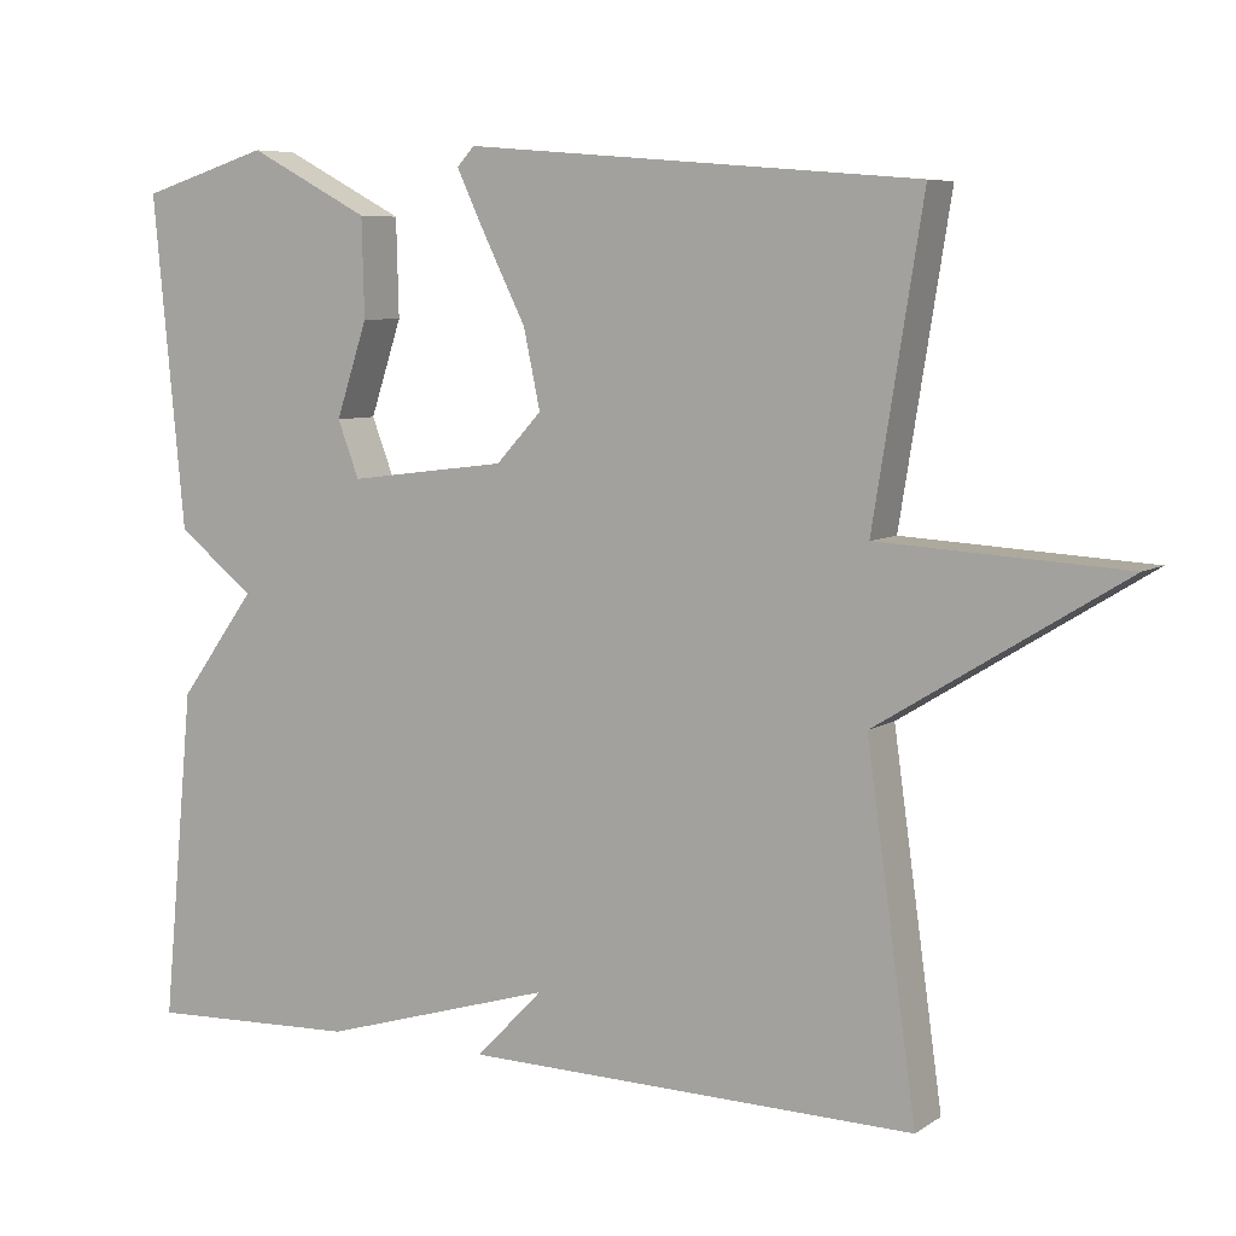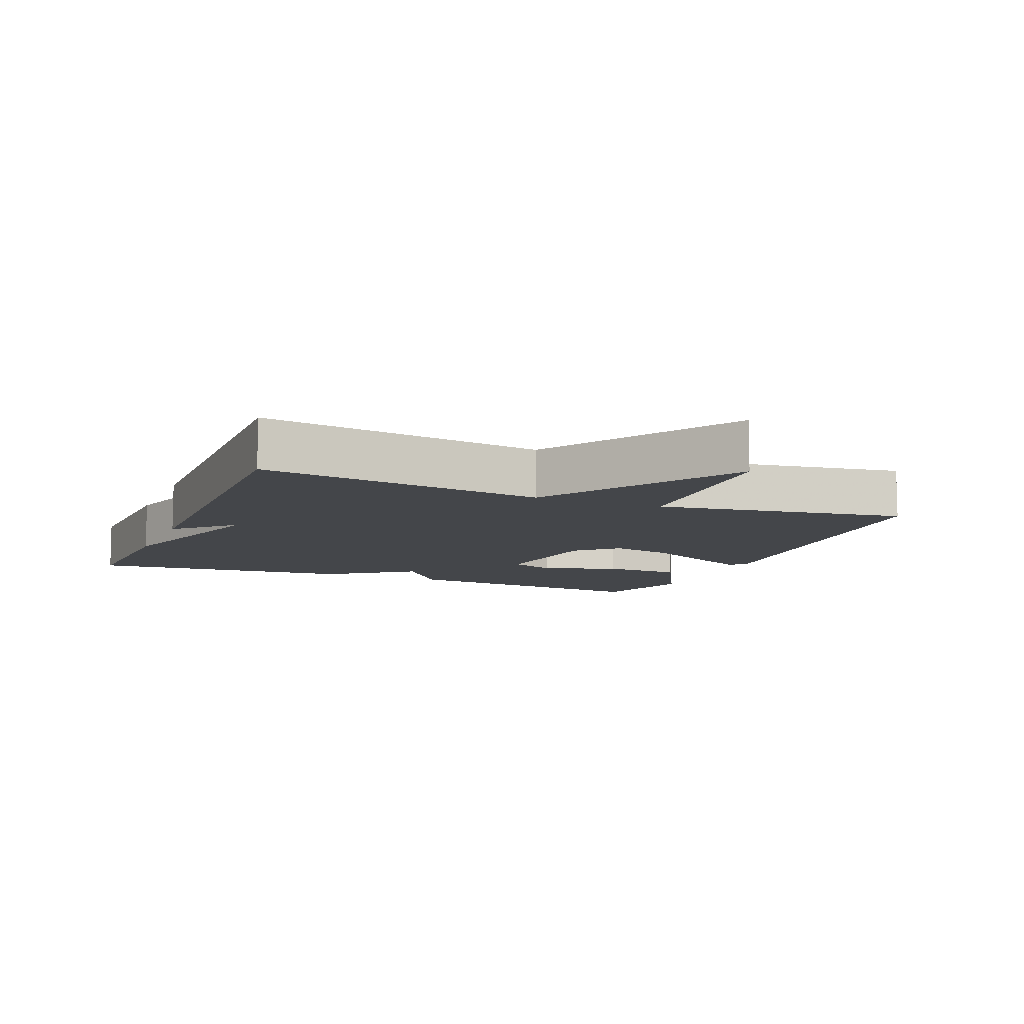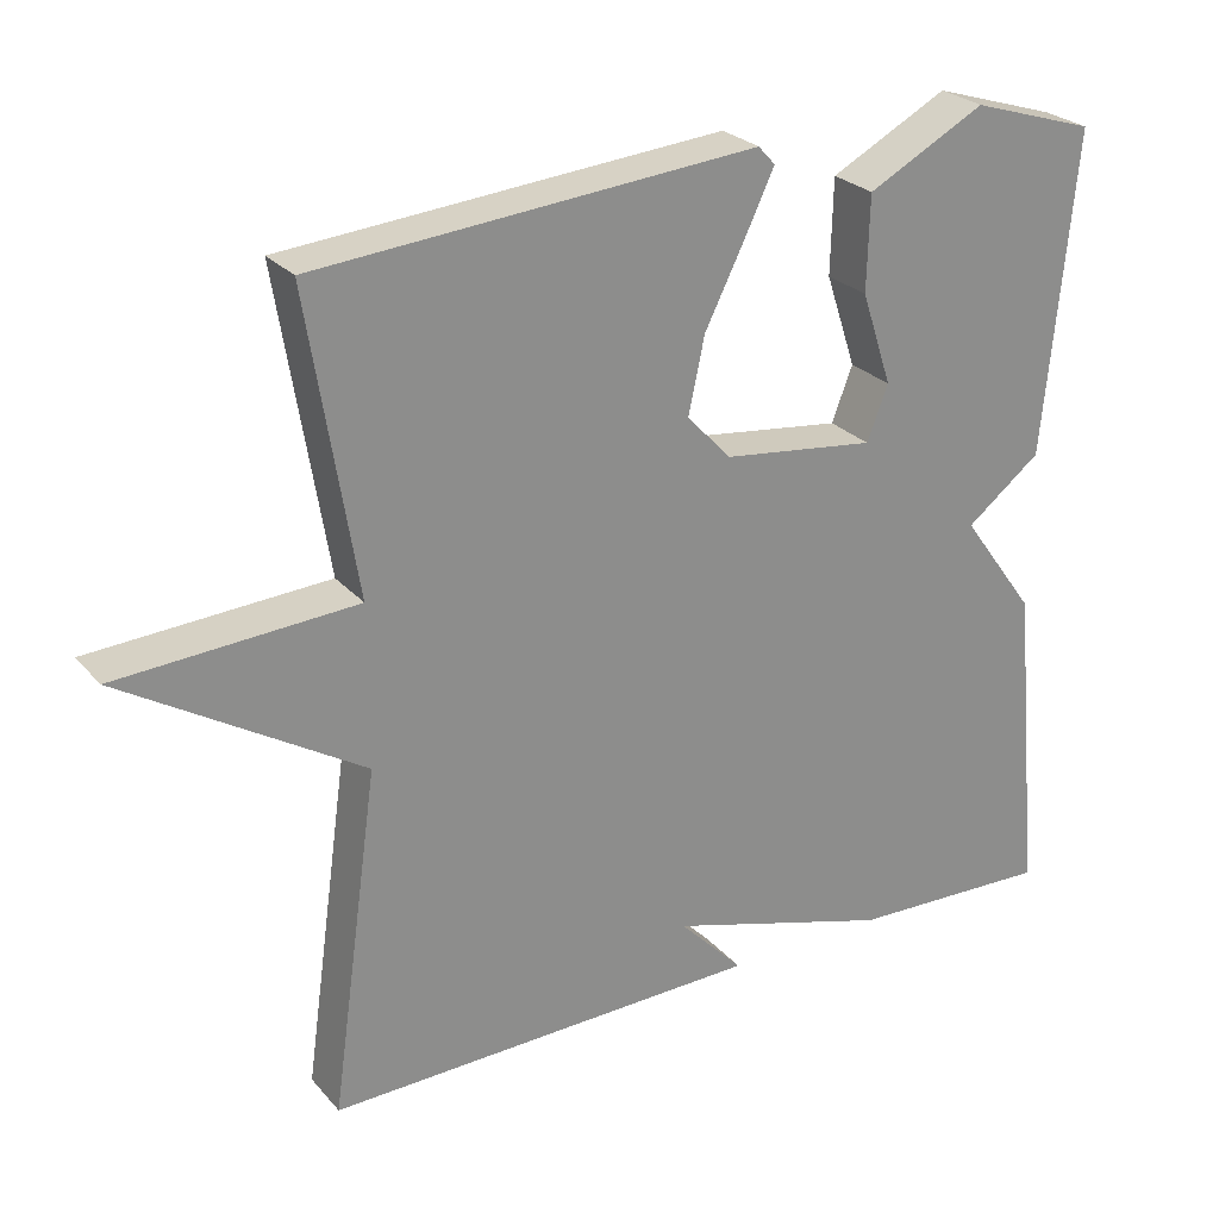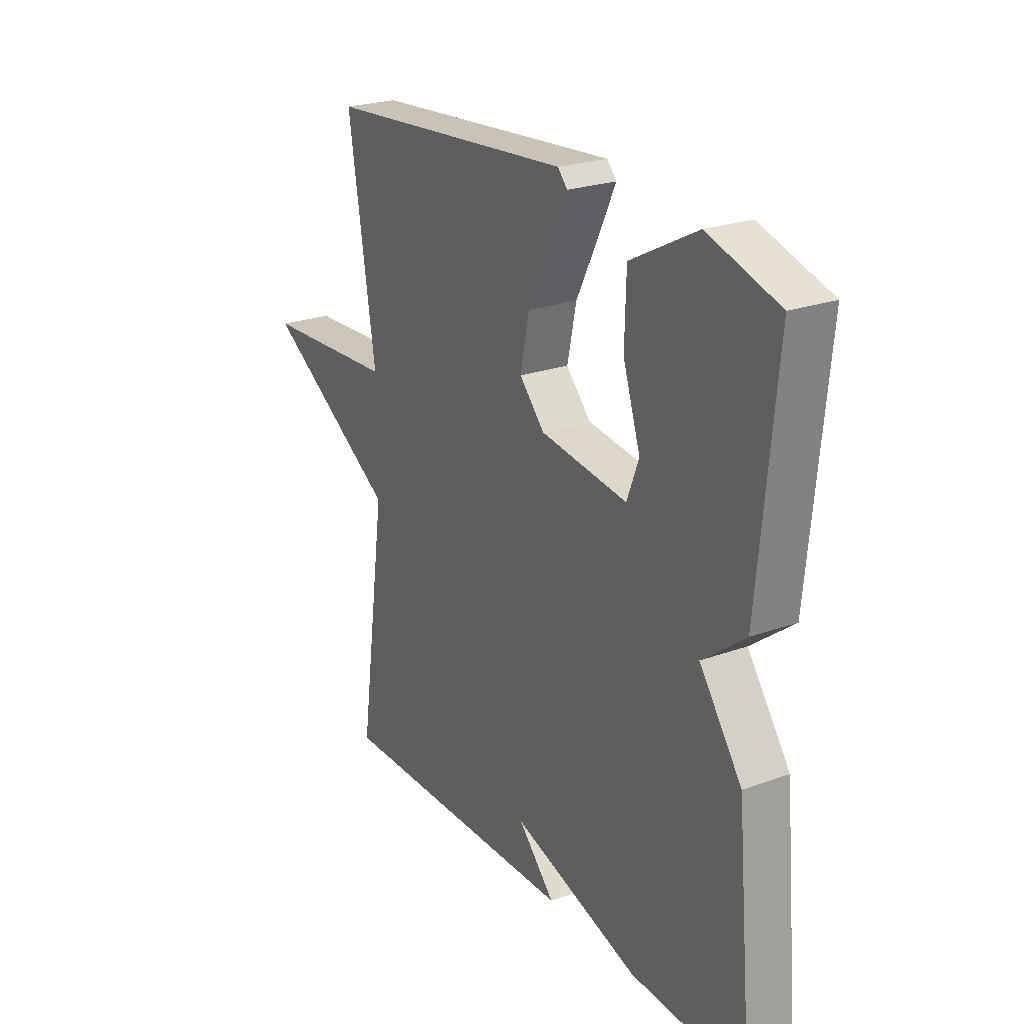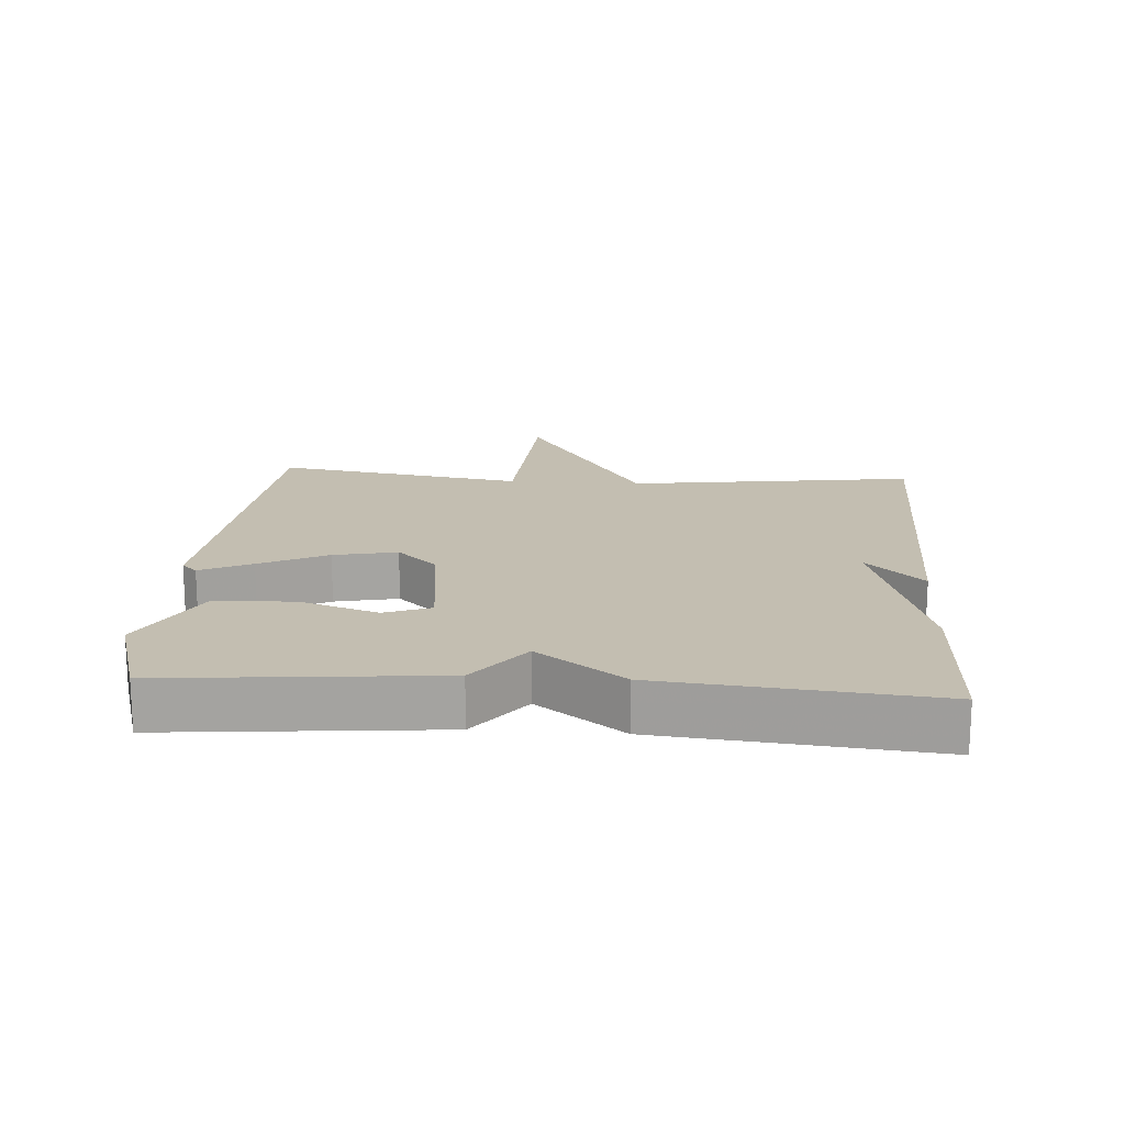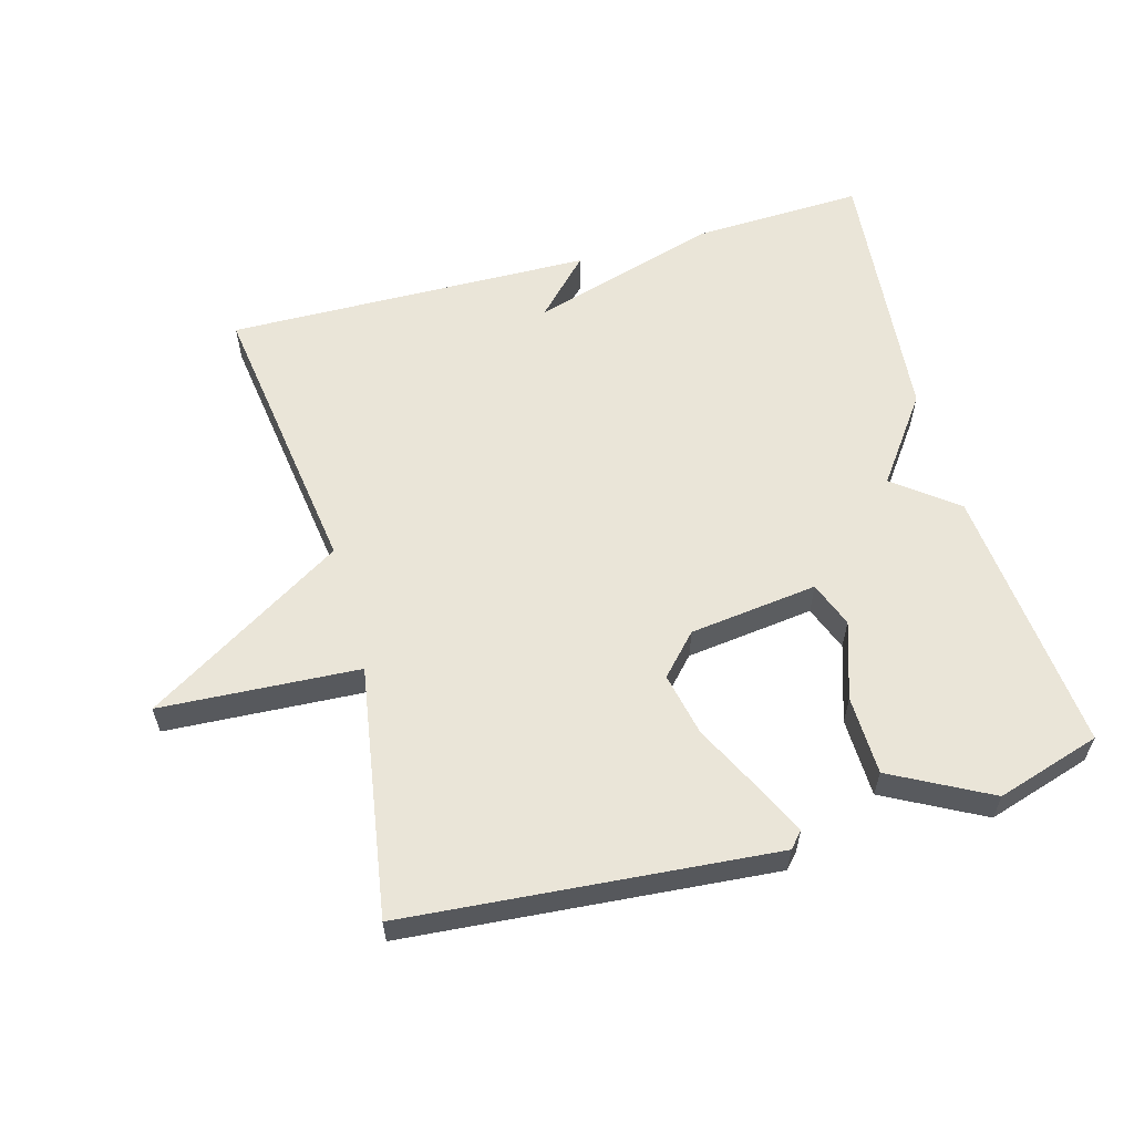
<metadata>
{"format":"obj","ext":"obj","renderer":"f3d","projection":"perspective","resolution":1024,"background":"white","views":[{"elev":6.9,"azim":-150.3,"up":"+Z"},{"elev":-9.5,"azim":-112.5,"up":"+Y"},{"elev":26.0,"azim":-31.2,"up":"+Z"},{"elev":24.1,"azim":59.1,"up":"+Z"},{"elev":17.2,"azim":94.1,"up":"+Y"},{"elev":59.1,"azim":-15.5,"up":"+Y"}]}
</metadata>
<code>
v 0.5 0.07 -0.5
v 0.246 0.07 -0.49
v -0.035 0.07 -0.406
v 0.046 0.07 -0.49
v -0.5 0.07 -0.5
v -0.44 0.07 -0.072
v -0.736 0.07 0.111
v -0.44 0.07 0.128
v -0.5 0.07 0.5
v 0.047 0.07 0.546
v 0.068 0.07 0.523
v 0.032 0.07 0.447
v -0.018 0.07 0.347
v -0.038 0.07 0.253
v 0.017 0.07 0.194
v 0.208 0.07 0.17
v 0.234 0.07 0.238
v 0.196 0.07 0.353
v 0.199 0.07 0.471
v 0.345 0.07 0.548
v 0.5 0.07 0.5
v 0.462 0.07 0.1
v 0.369 0.07 0.028
v 0.462 0.07 -0.1
v 0.5 0 -0.5
v 0.246 0 -0.49
v -0.035 0 -0.406
v 0.046 0 -0.49
v -0.5 0 -0.5
v -0.44 0 -0.072
v -0.736 0 0.111
v -0.44 0 0.128
v -0.5 0 0.5
v 0.047 0 0.546
v 0.068 0 0.523
v 0.032 0 0.447
v -0.018 0 0.347
v -0.038 0 0.253
v 0.017 0 0.194
v 0.208 0 0.17
v 0.234 0 0.238
v 0.196 0 0.353
v 0.199 0 0.471
v 0.345 0 0.548
v 0.5 0 0.5
v 0.462 0 0.1
v 0.369 0 0.028
v 0.462 0 -0.1
f 1 2 3
f 24 1 3
f 23 24 3
f 21 22 23
f 20 21 23
f 19 20 23
f 18 19 23
f 17 18 23
f 16 17 23
f 15 16 23 3
f 14 15 3
f 11 12 13
f 10 11 13
f 9 10 13
f 8 9 13
f 8 13 14
f 6 7 8
f 6 8 14 3
f 3 4 5 6
f 27 26 25
f 27 25 48
f 27 48 47
f 47 46 45
f 47 45 44
f 47 44 43
f 47 43 42
f 47 42 41
f 47 41 40
f 27 47 40 39
f 27 39 38
f 37 36 35
f 37 35 34
f 37 34 33
f 37 33 32
f 38 37 32
f 32 31 30
f 27 38 32 30
f 30 29 28 27
f 1 25 26 2
f 2 26 27 3
f 3 27 28 4
f 4 28 29 5
f 5 29 30 6
f 6 30 31 7
f 7 31 32 8
f 8 32 33 9
f 9 33 34 10
f 10 34 35 11
f 11 35 36 12
f 12 36 37 13
f 13 37 38 14
f 14 38 39 15
f 15 39 40 16
f 16 40 41 17
f 17 41 42 18
f 18 42 43 19
f 19 43 44 20
f 20 44 45 21
f 21 45 46 22
f 22 46 47 23
f 23 47 48 24
f 24 48 25 1

</code>
